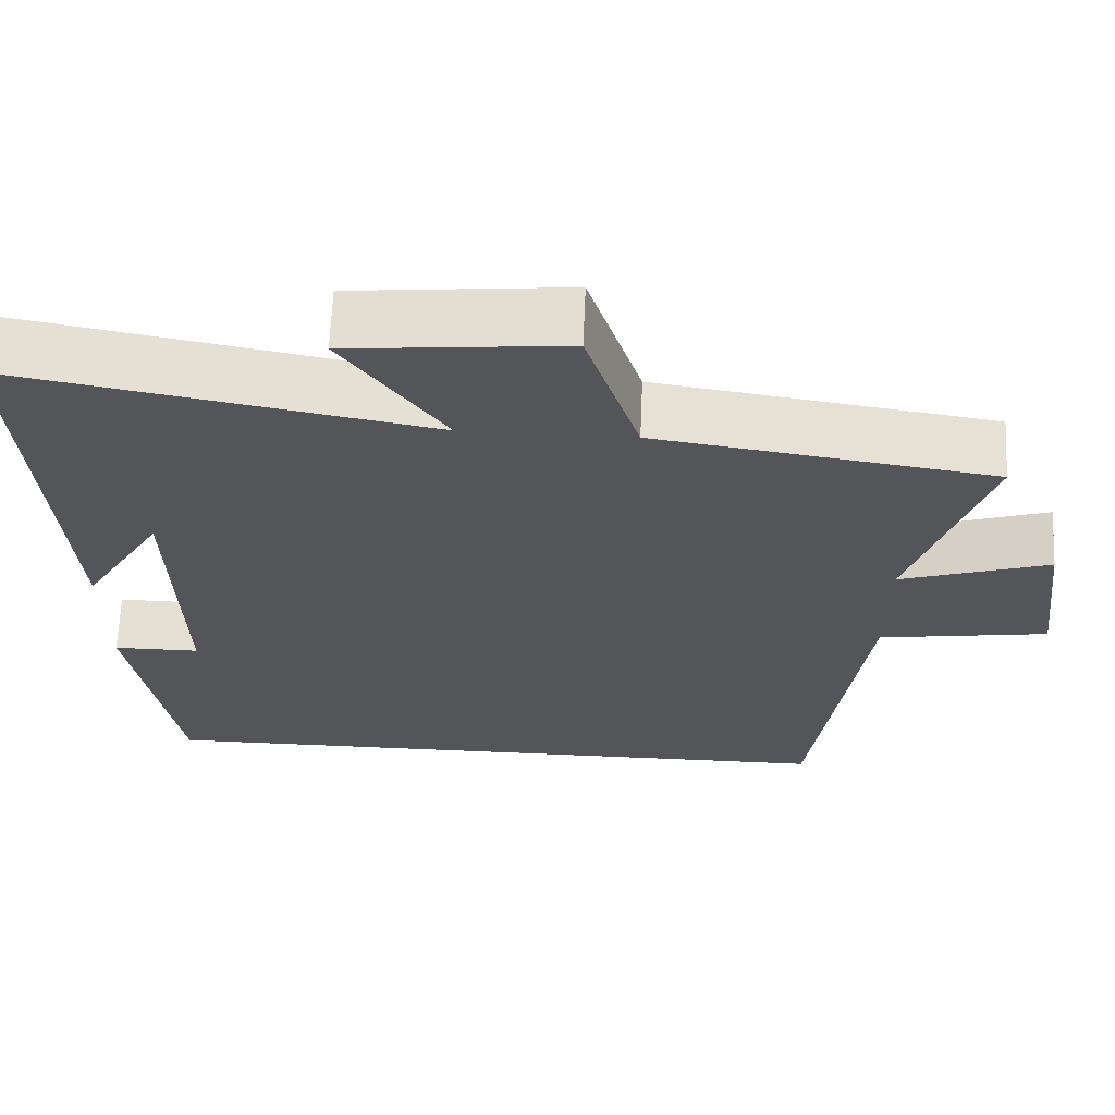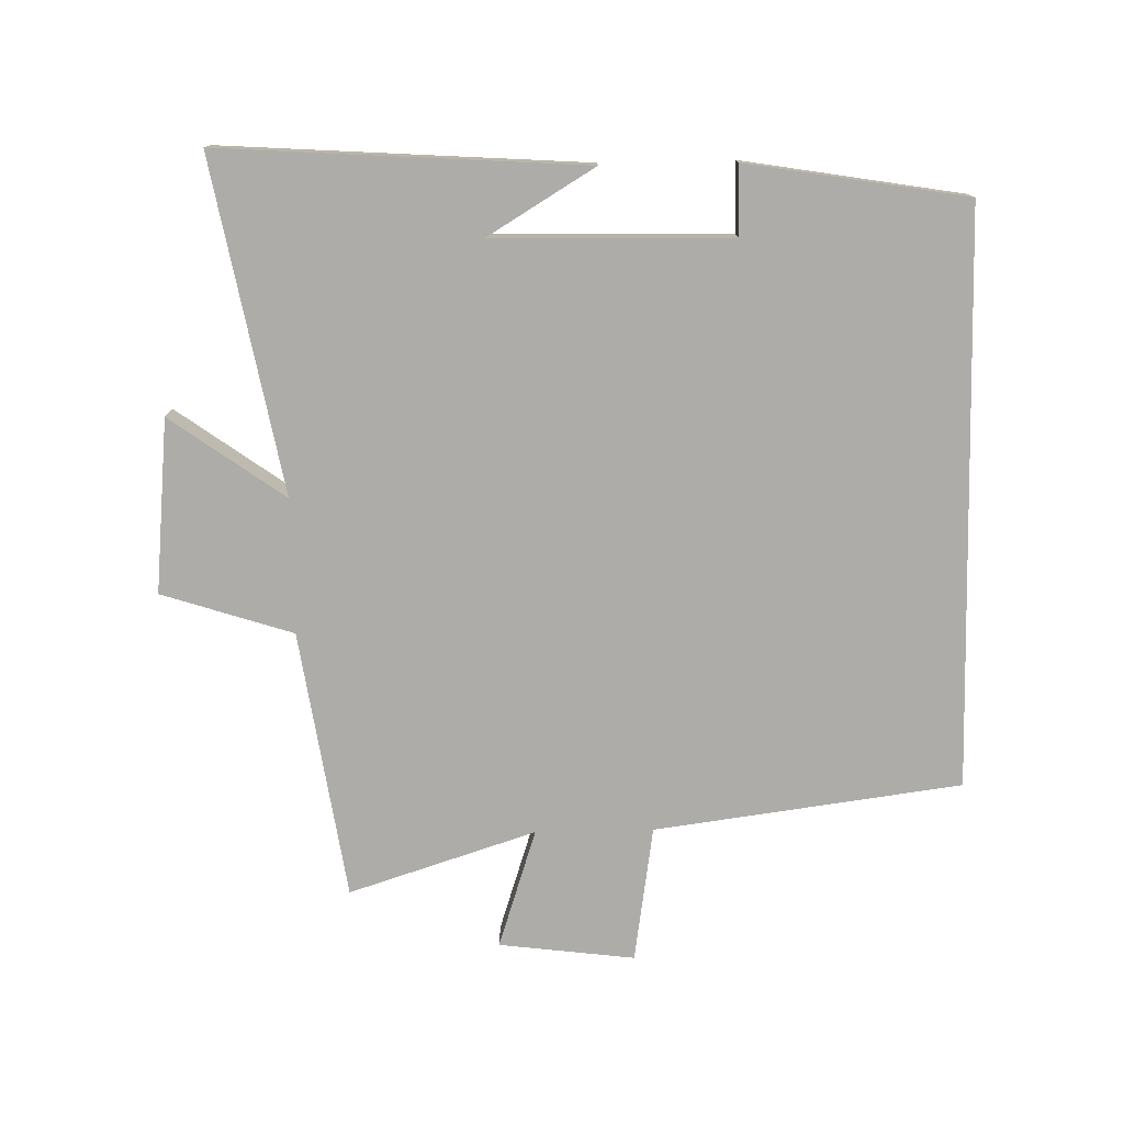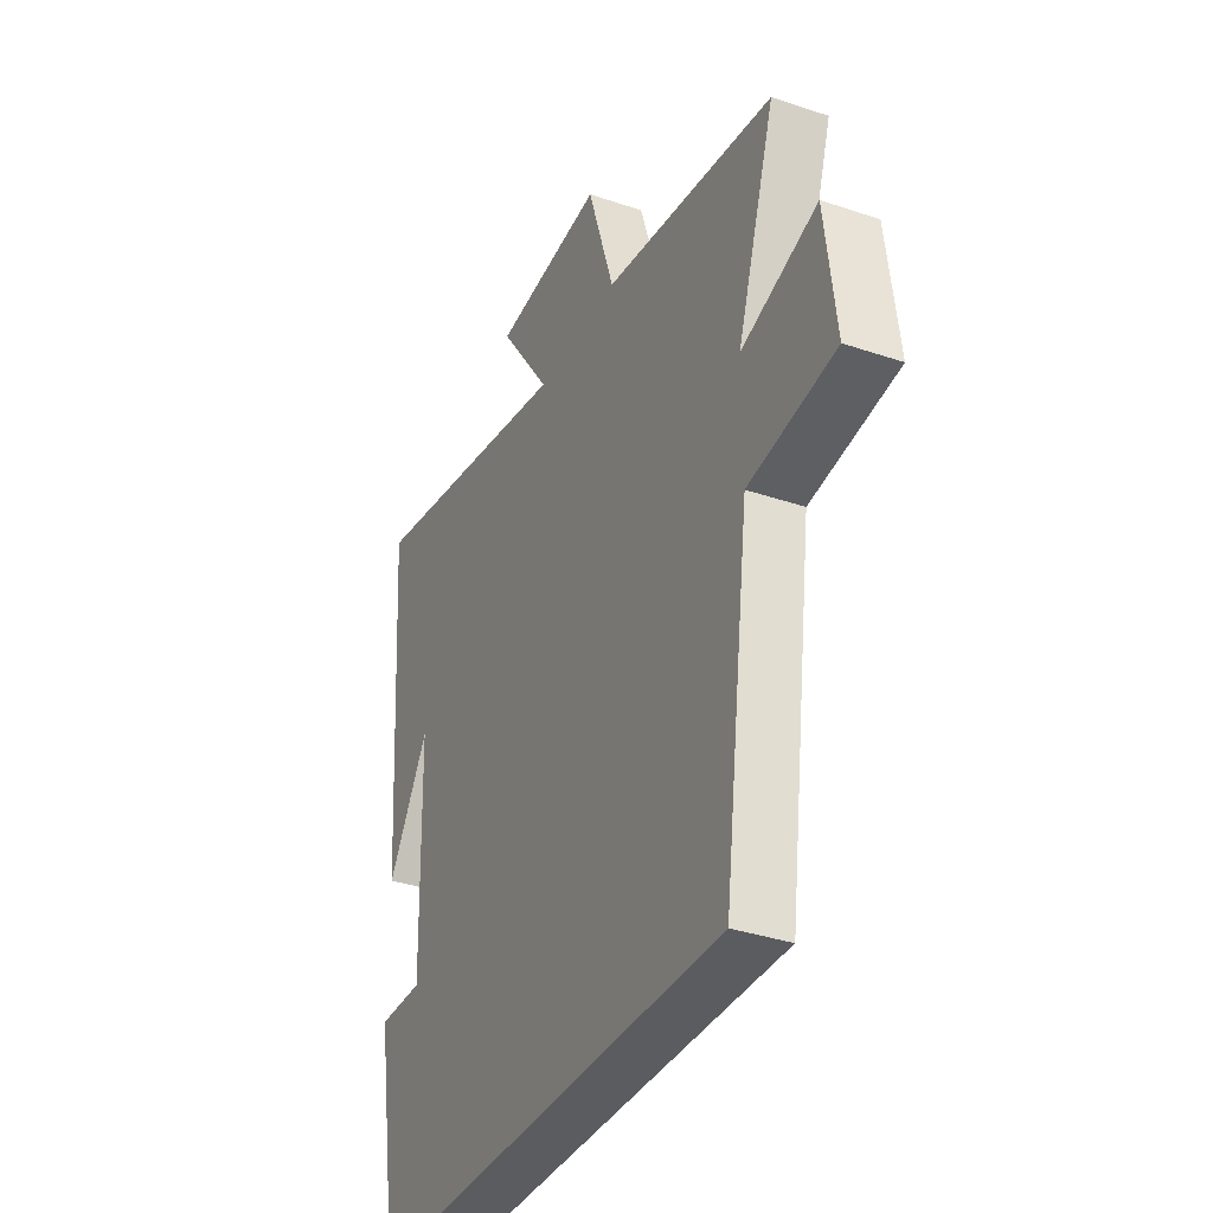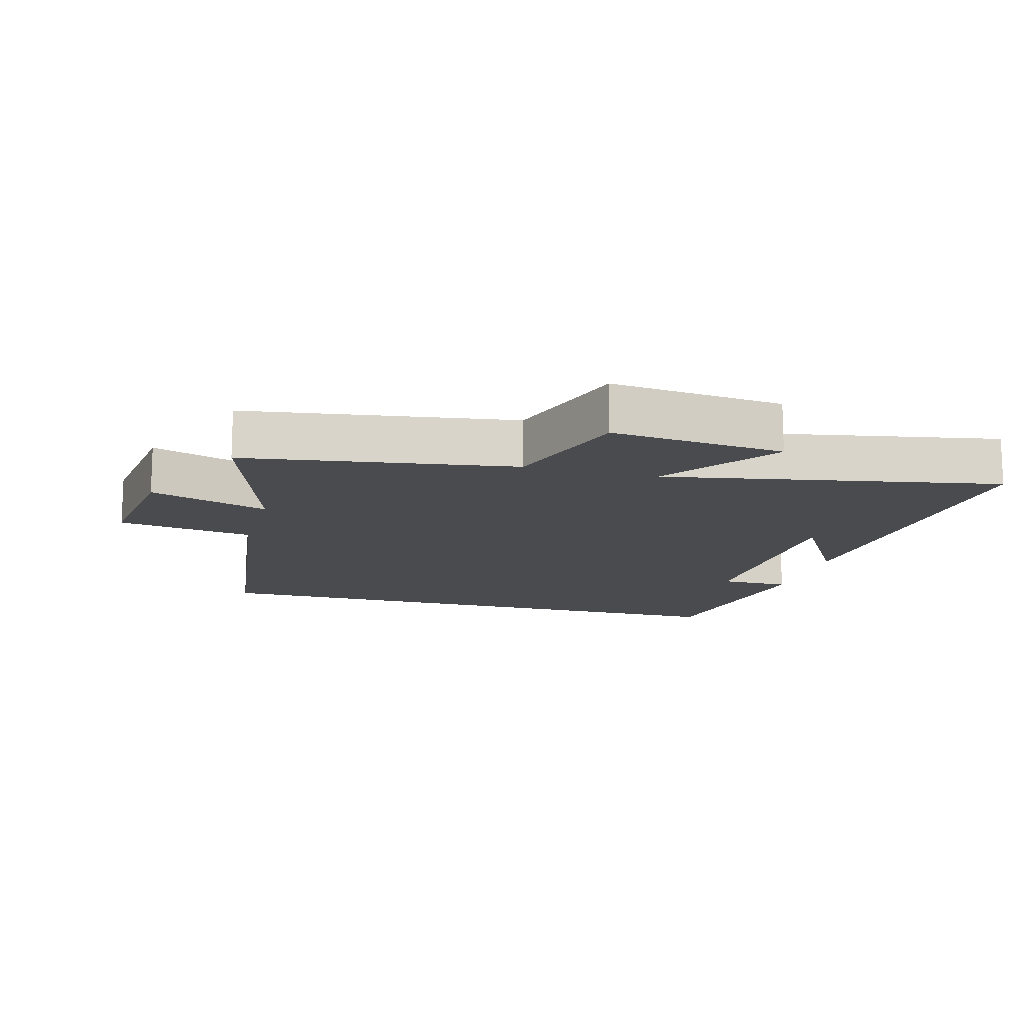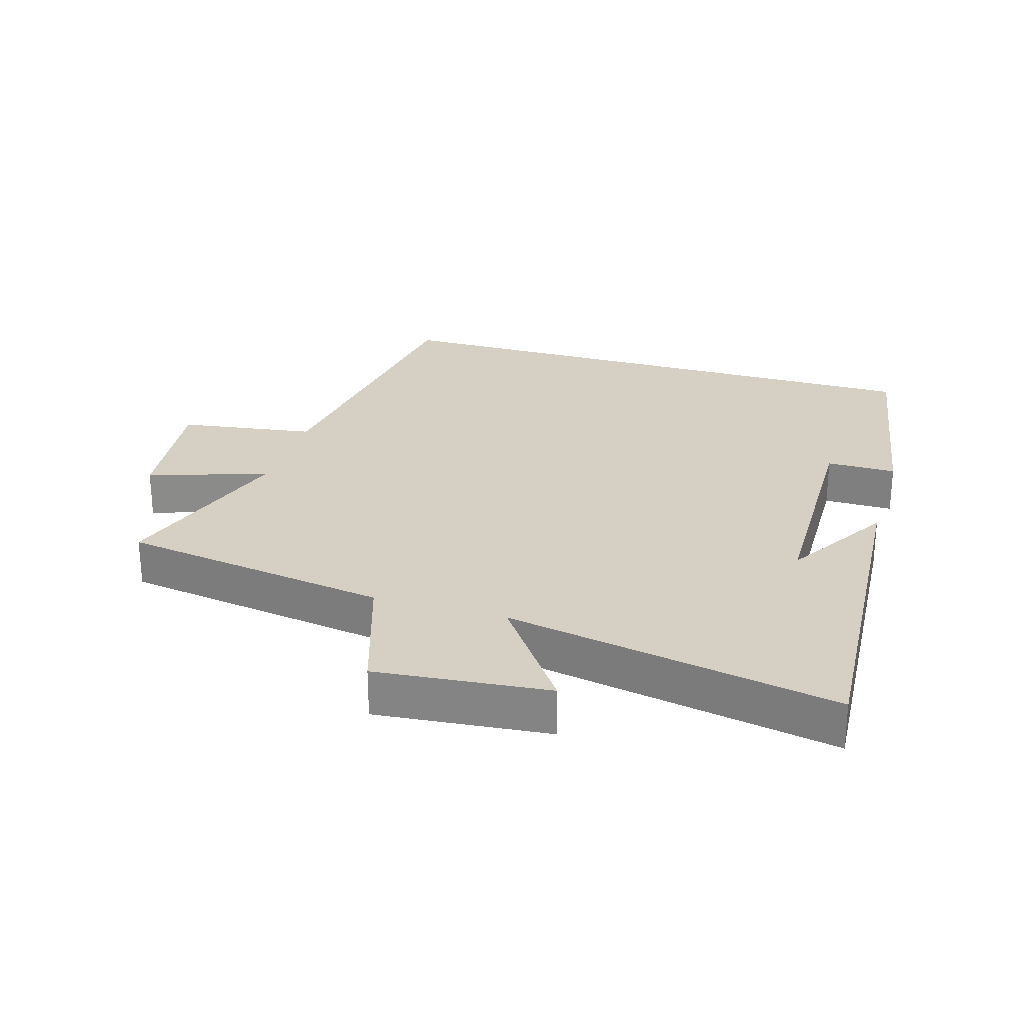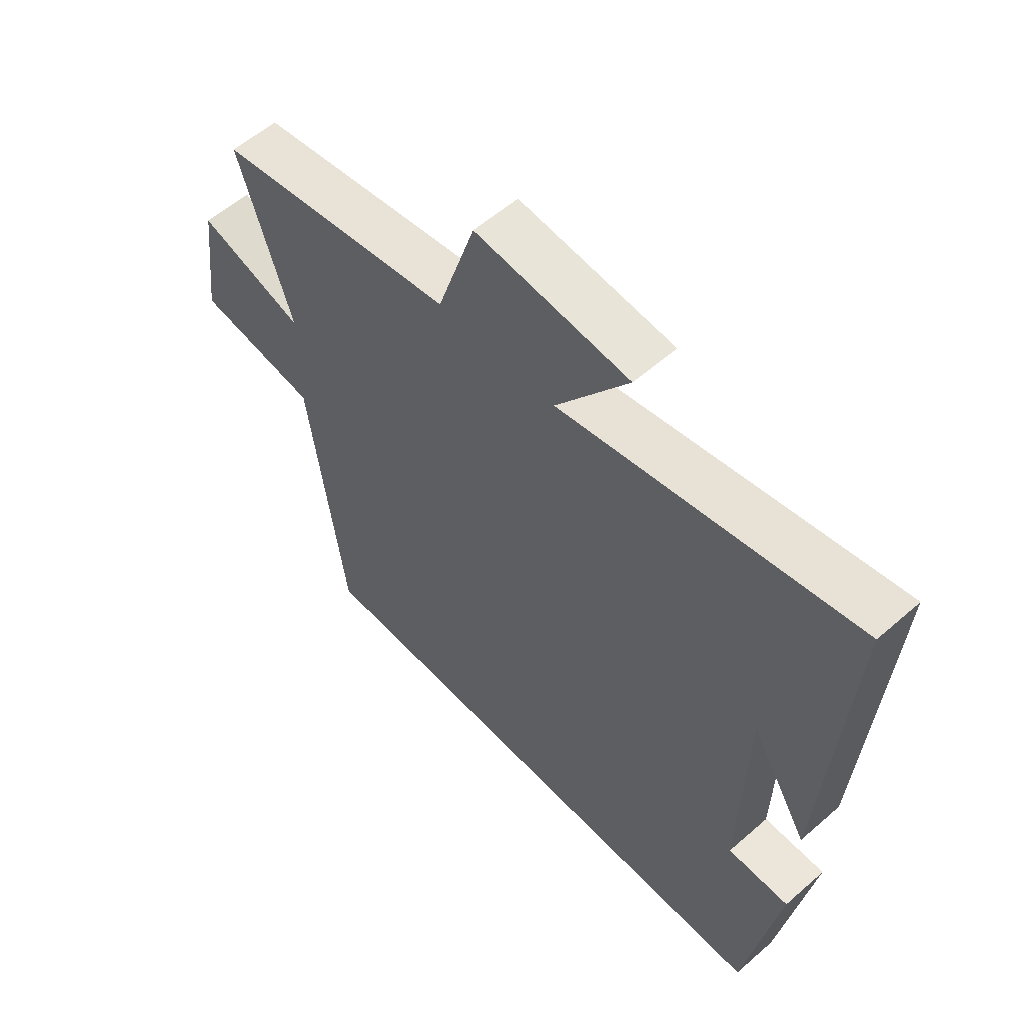
<metadata>
{"format":"obj","ext":"obj","renderer":"f3d","projection":"perspective","resolution":1024,"background":"white","views":[{"elev":65.2,"azim":-177.6,"up":"+Z"},{"elev":-76.6,"azim":91.2,"up":"+Y"},{"elev":-35.0,"azim":-114.4,"up":"+Z"},{"elev":-14.0,"azim":-15.4,"up":"+Y"},{"elev":26.4,"azim":16.8,"up":"+Y"},{"elev":57.1,"azim":47.7,"up":"+Z"}]}
</metadata>
<code>
v -0.592 0.07 0.437
v -0.179 0.07 0.5
v -0.114 0.07 0.701
v 0.152 0.07 0.675
v 0.027 0.07 0.5
v 0.537 0.07 0.596
v 0.5 0.07 0.037
v 0.401 0.07 0.201
v 0.393 0.07 -0.163
v 0.5 0.07 -0.163
v 0.444 0.07 -0.5
v -0.438 0.07 -0.5
v -0.5 0.07 -0.03
v -0.709 0.07 0.002
v -0.683 0.07 0.21
v -0.5 0.07 0.15
v -0.592 0 0.437
v -0.179 0 0.5
v -0.114 0 0.701
v 0.152 0 0.675
v 0.027 0 0.5
v 0.537 0 0.596
v 0.5 0 0.037
v 0.401 0 0.201
v 0.393 0 -0.163
v 0.5 0 -0.163
v 0.444 0 -0.5
v -0.438 0 -0.5
v -0.5 0 -0.03
v -0.709 0 0.002
v -0.683 0 0.21
v -0.5 0 0.15
f 13 14 15 16
f 11 12 13 16
f 11 16 1 2
f 9 10 11
f 9 11 2 3
f 6 7 8
f 5 6 8
f 5 8 9
f 3 4 5
f 3 5 9
f 32 31 30 29
f 32 29 28 27
f 18 17 32 27
f 27 26 25
f 19 18 27 25
f 24 23 22
f 24 22 21
f 25 24 21
f 21 20 19
f 25 21 19
f 1 17 18 2
f 2 18 19 3
f 3 19 20 4
f 4 20 21 5
f 5 21 22 6
f 6 22 23 7
f 7 23 24 8
f 8 24 25 9
f 9 25 26 10
f 10 26 27 11
f 11 27 28 12
f 12 28 29 13
f 13 29 30 14
f 14 30 31 15
f 15 31 32 16
f 16 32 17 1

</code>
